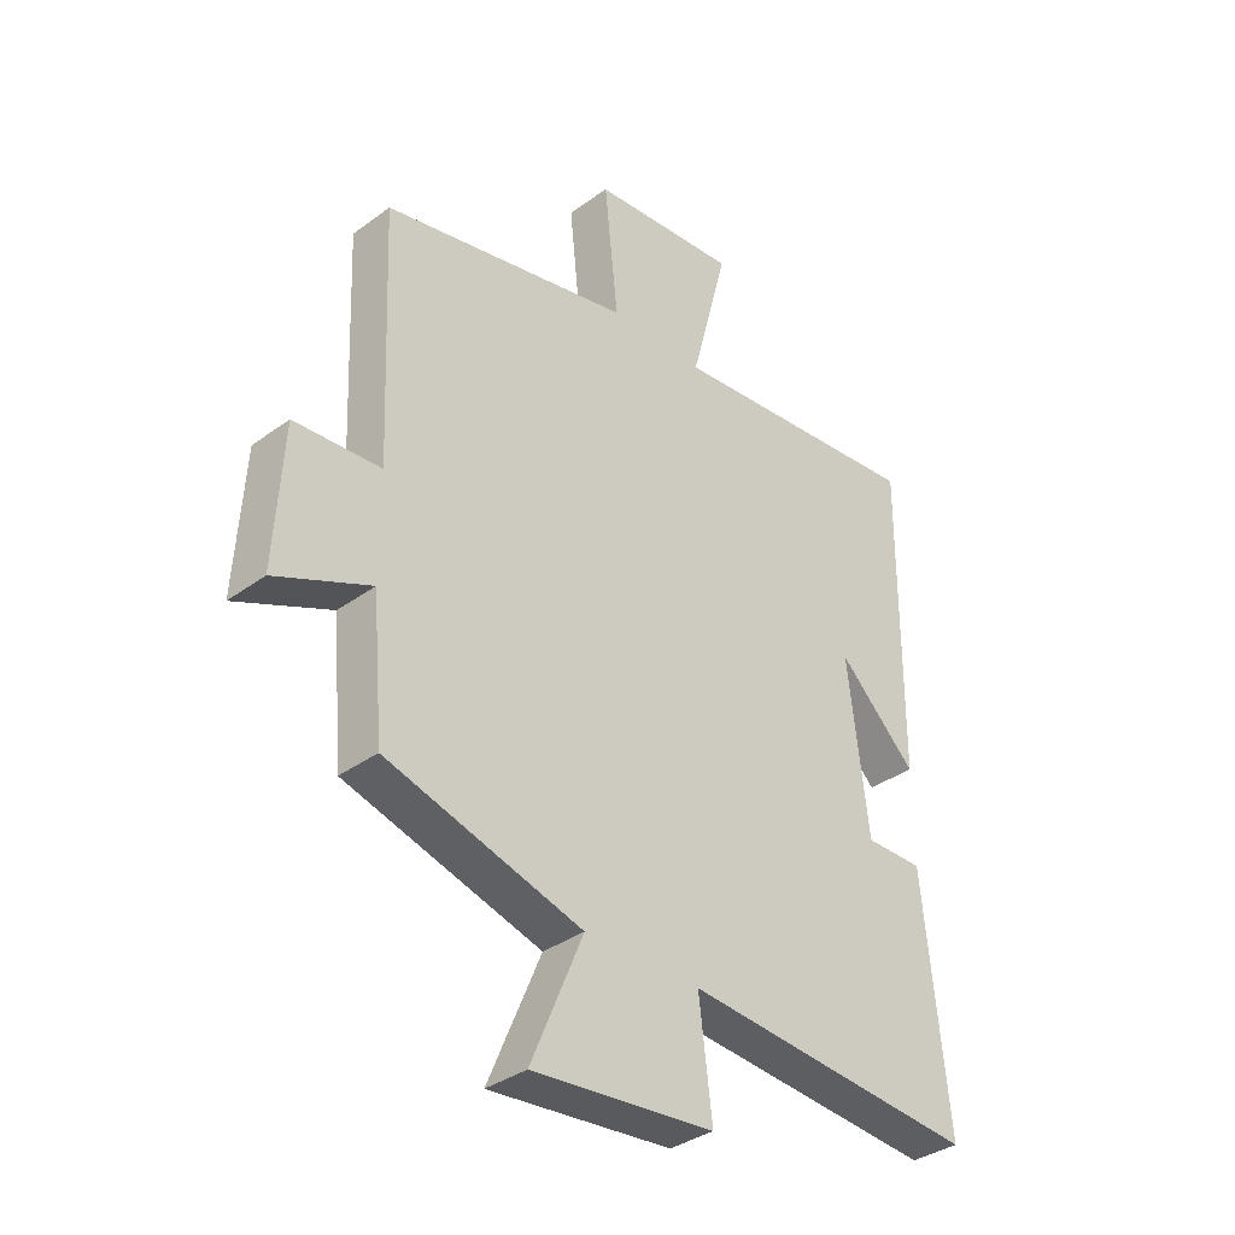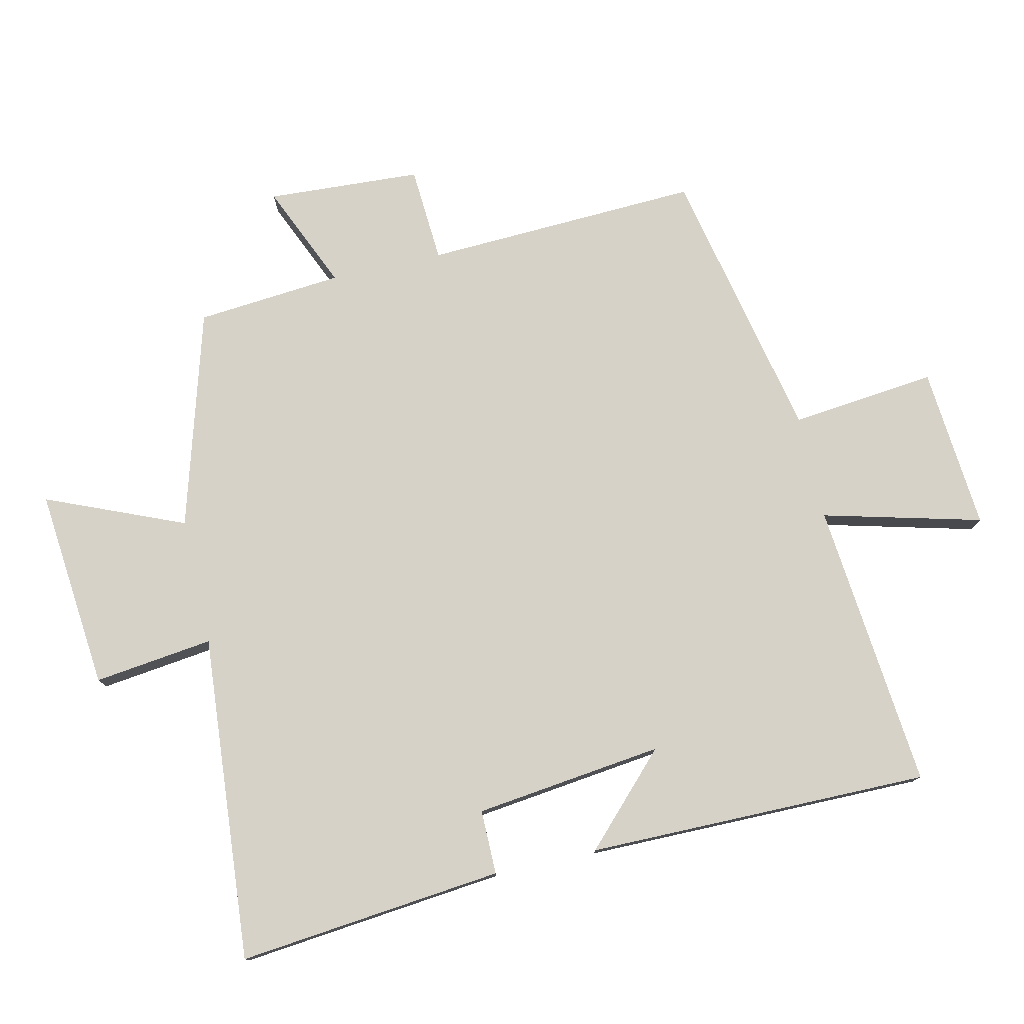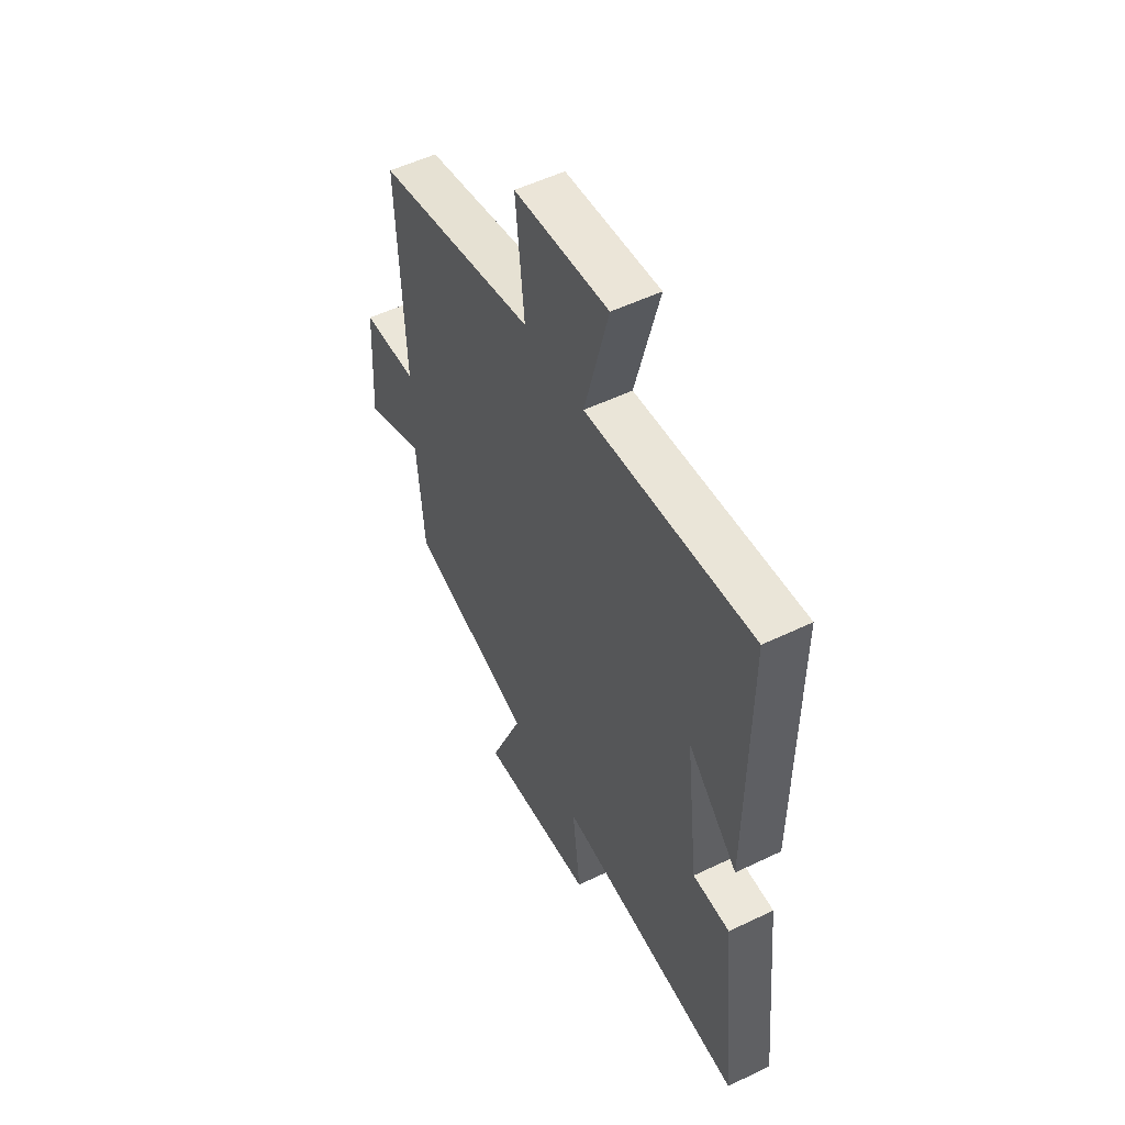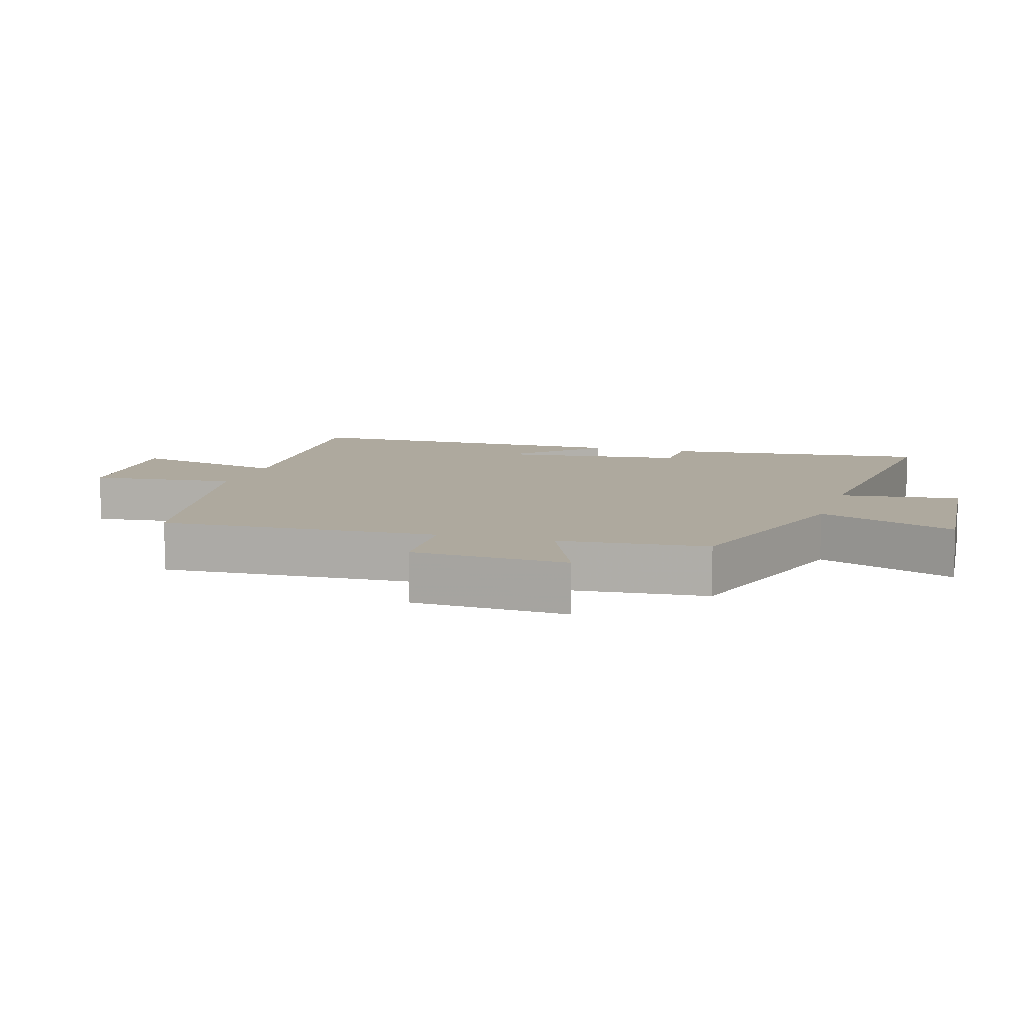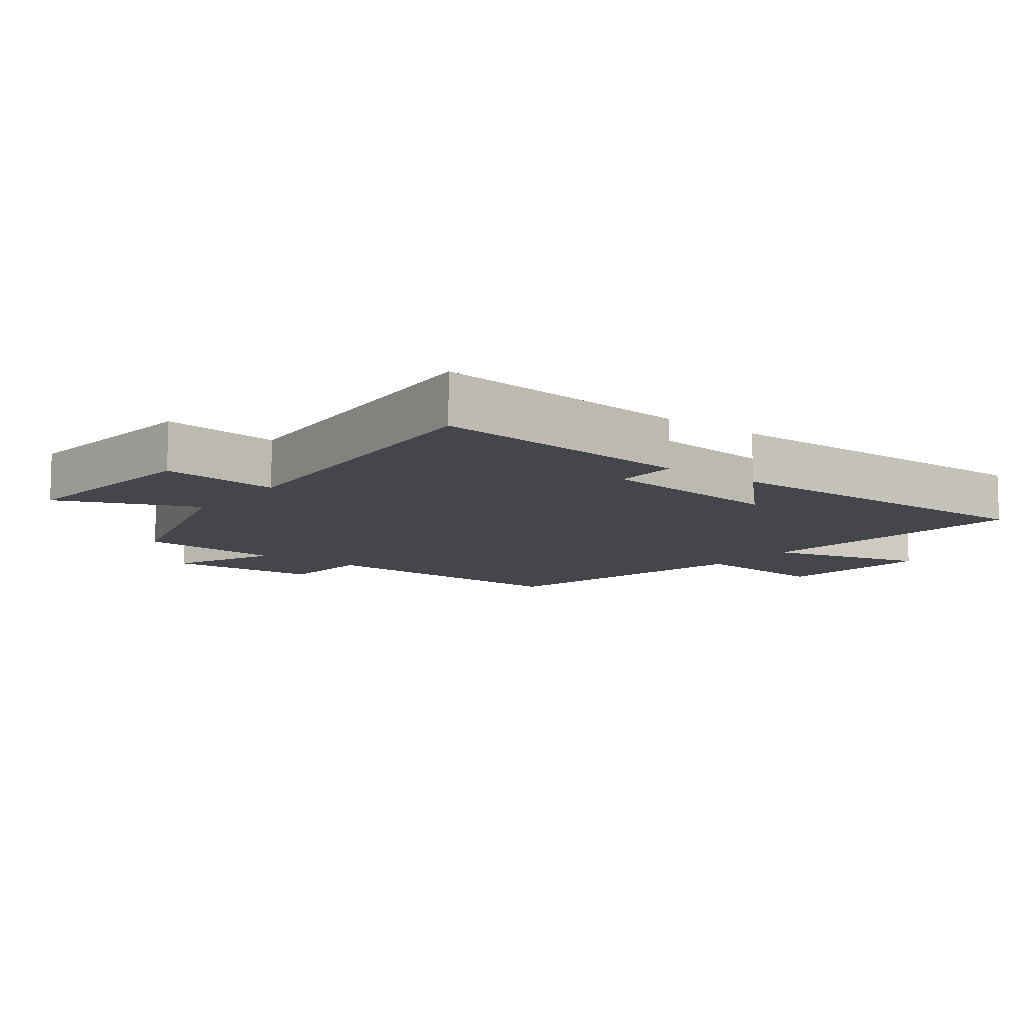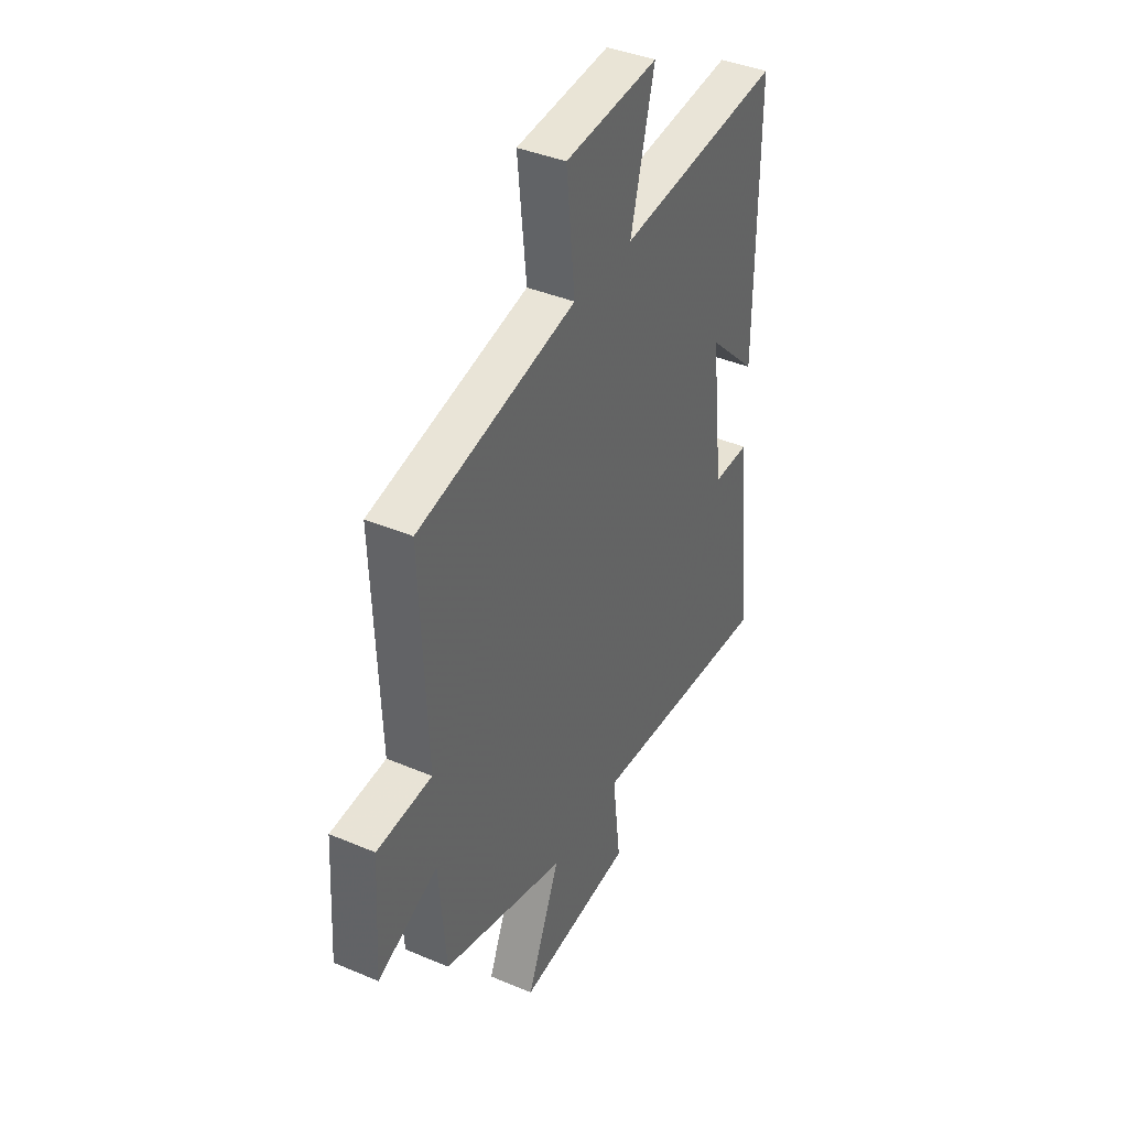
<metadata>
{"format":"obj","ext":"obj","renderer":"f3d","projection":"perspective","resolution":1024,"background":"white","views":[{"elev":-35.4,"azim":134.1,"up":"+Z"},{"elev":77.5,"azim":-102.9,"up":"+Y"},{"elev":52.9,"azim":-117.4,"up":"+Z"},{"elev":9.0,"azim":107.0,"up":"+Y"},{"elev":-10.1,"azim":-127.3,"up":"+Y"},{"elev":39.9,"azim":117.6,"up":"+Z"}]}
</metadata>
<code>
v 0.517 0.07 0.412
v 0.5 0.07 -0.007
v 0.646 0.07 -0.016
v 0.66 0.07 -0.25
v 0.5 0.07 -0.181
v 0.481 0.07 -0.403
v 0.151 0.07 -0.5
v 0.239 0.07 -0.709
v -0.067 0.07 -0.681
v -0.045 0.07 -0.5
v -0.541 0.07 -0.542
v -0.5 0.07 -0.138
v -0.402 0.07 -0.138
v -0.368 0.07 0.148
v -0.5 0.07 0.02
v -0.503 0.07 0.541
v -0.065 0.07 0.5
v -0.128 0.07 0.741
v 0.12 0.07 0.721
v 0.097 0.07 0.5
v 0.517 0 0.412
v 0.5 0 -0.007
v 0.646 0 -0.016
v 0.66 0 -0.25
v 0.5 0 -0.181
v 0.481 0 -0.403
v 0.151 0 -0.5
v 0.239 0 -0.709
v -0.067 0 -0.681
v -0.045 0 -0.5
v -0.541 0 -0.542
v -0.5 0 -0.138
v -0.402 0 -0.138
v -0.368 0 0.148
v -0.5 0 0.02
v -0.503 0 0.541
v -0.065 0 0.5
v -0.128 0 0.741
v 0.12 0 0.721
v 0.097 0 0.5
f 17 18 19 20
f 17 20 1 2
f 14 15 16 17
f 13 14 17 2
f 10 11 12 13
f 10 13 2 3
f 7 8 9 10
f 5 6 7 10
f 5 10 3
f 3 4 5
f 40 39 38 37
f 22 21 40 37
f 37 36 35 34
f 22 37 34 33
f 33 32 31 30
f 23 22 33 30
f 30 29 28 27
f 30 27 26 25
f 23 30 25
f 25 24 23
f 1 21 22 2
f 2 22 23 3
f 3 23 24 4
f 4 24 25 5
f 5 25 26 6
f 6 26 27 7
f 7 27 28 8
f 8 28 29 9
f 9 29 30 10
f 10 30 31 11
f 11 31 32 12
f 12 32 33 13
f 13 33 34 14
f 14 34 35 15
f 15 35 36 16
f 16 36 37 17
f 17 37 38 18
f 18 38 39 19
f 19 39 40 20
f 20 40 21 1

</code>
